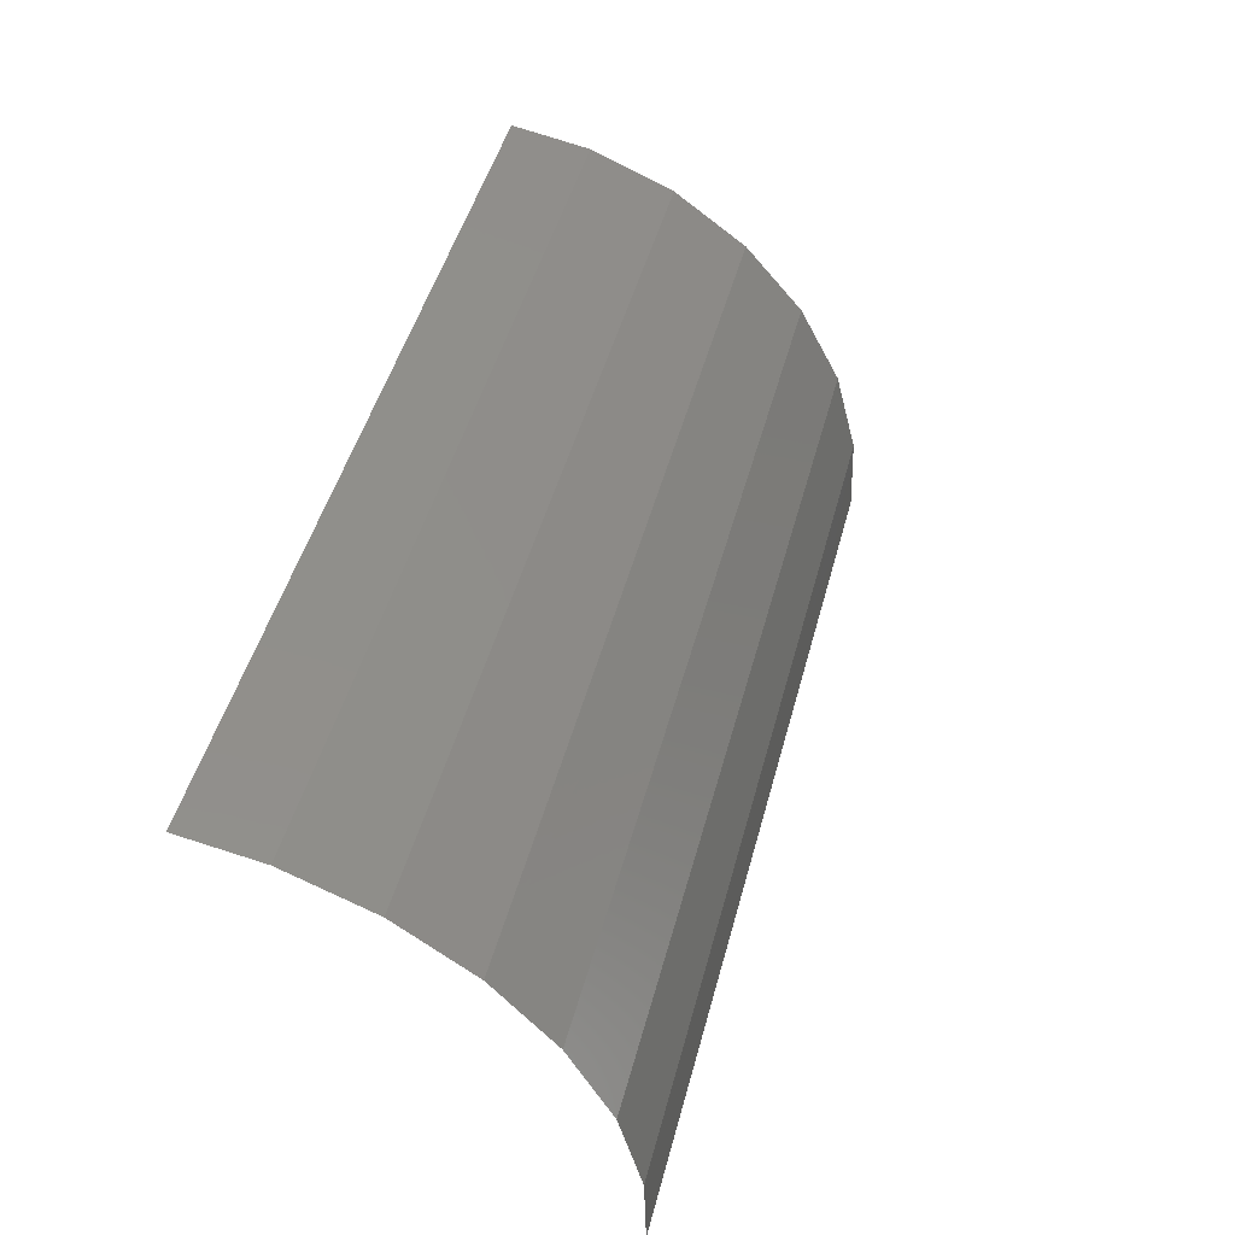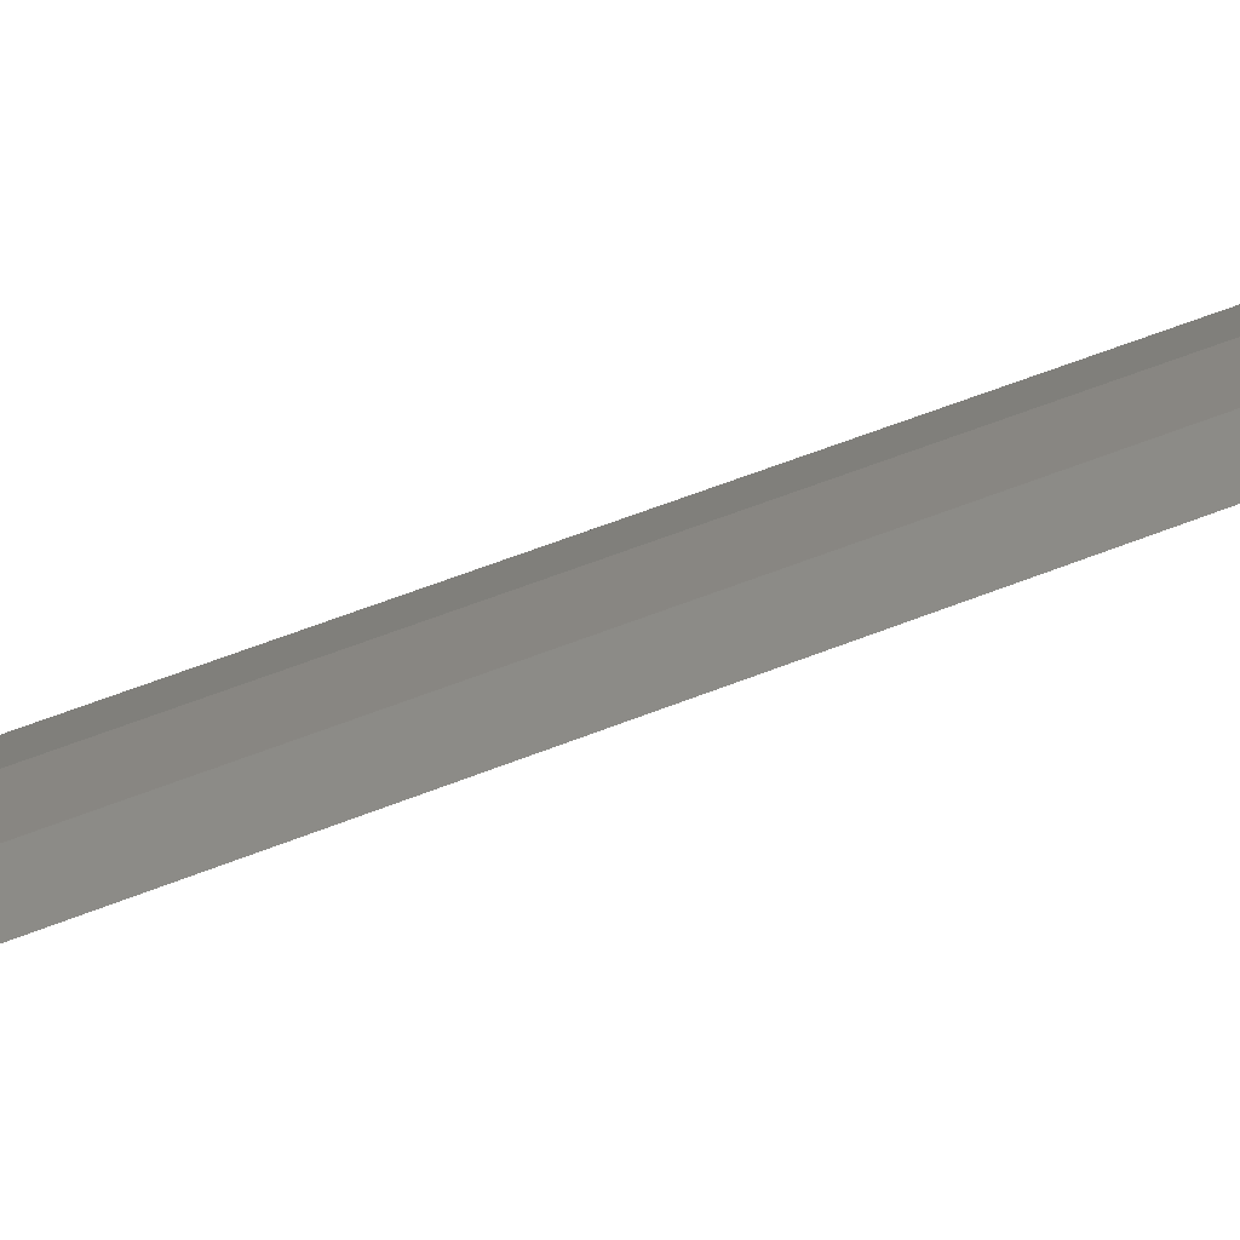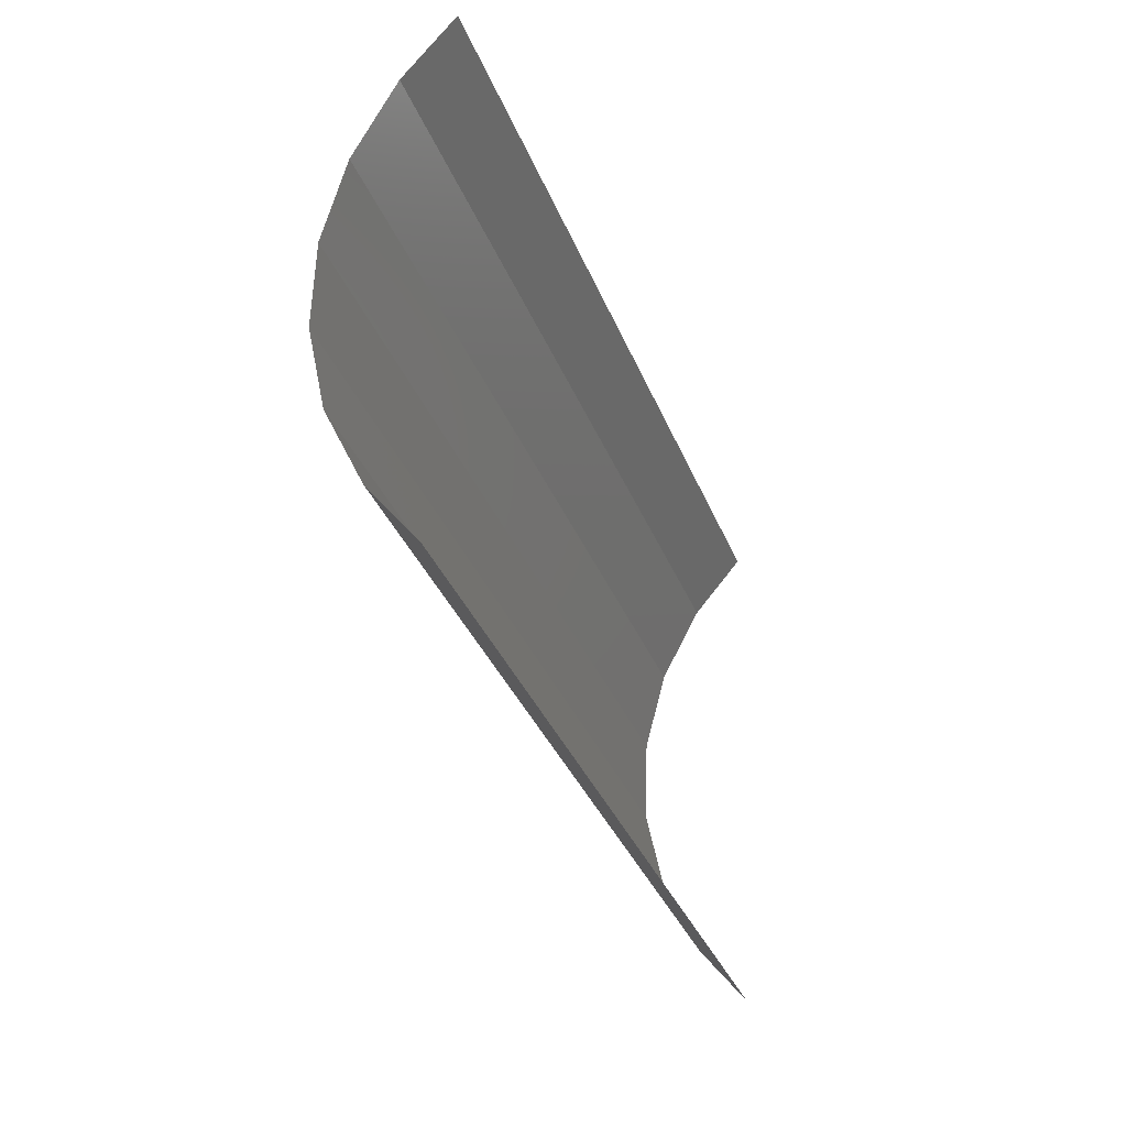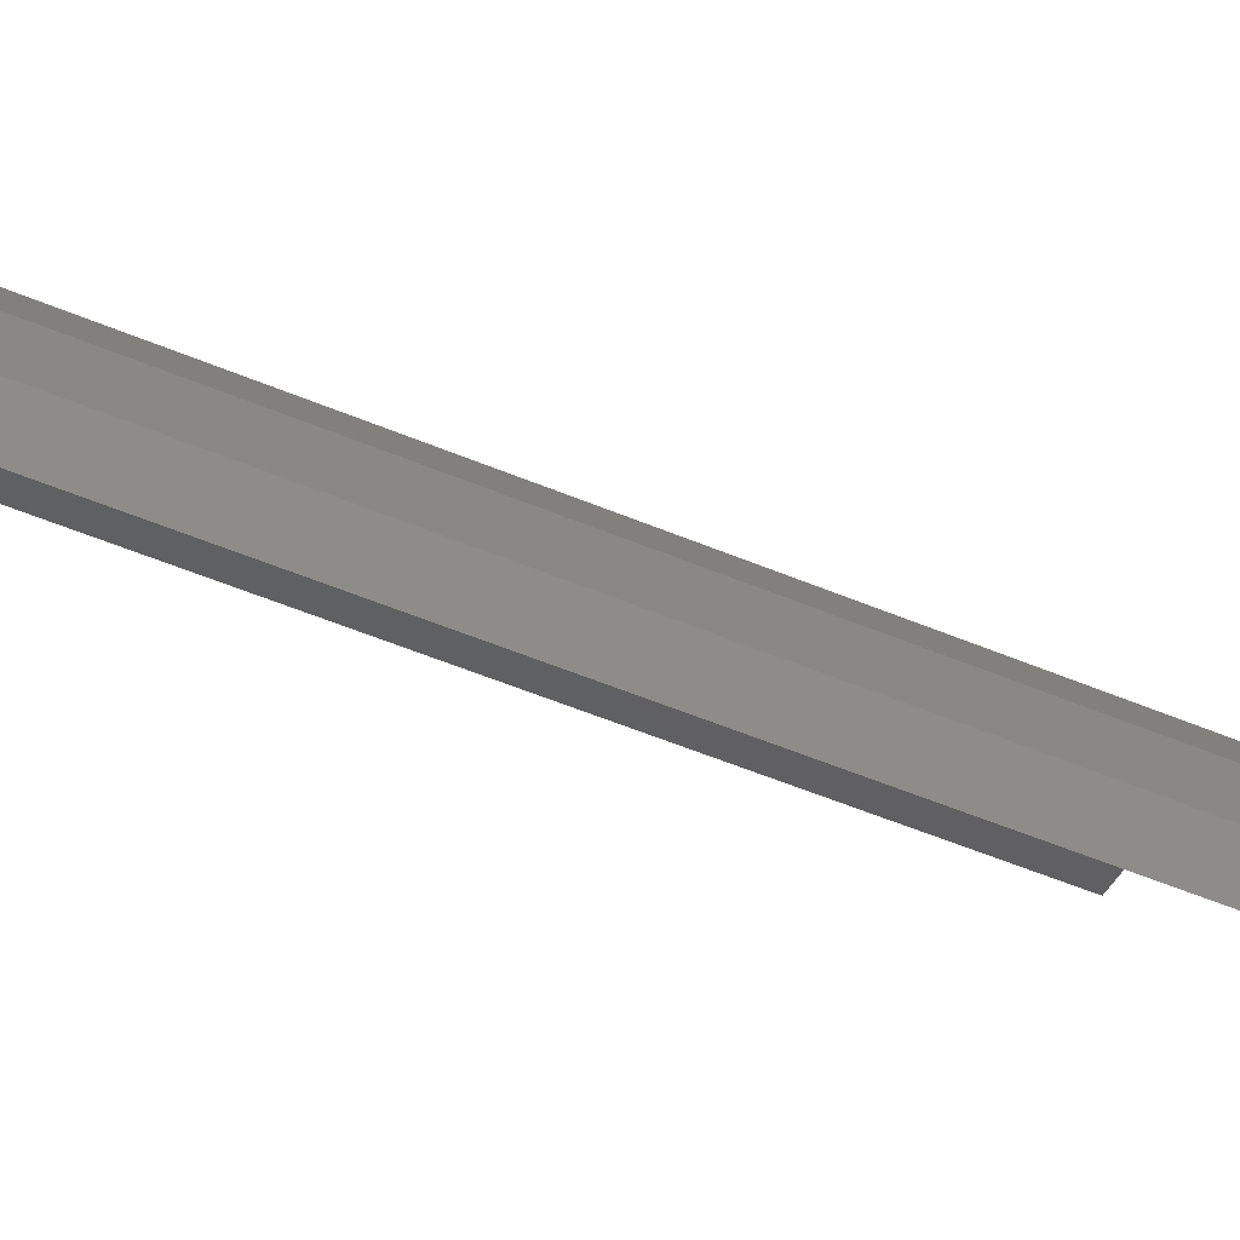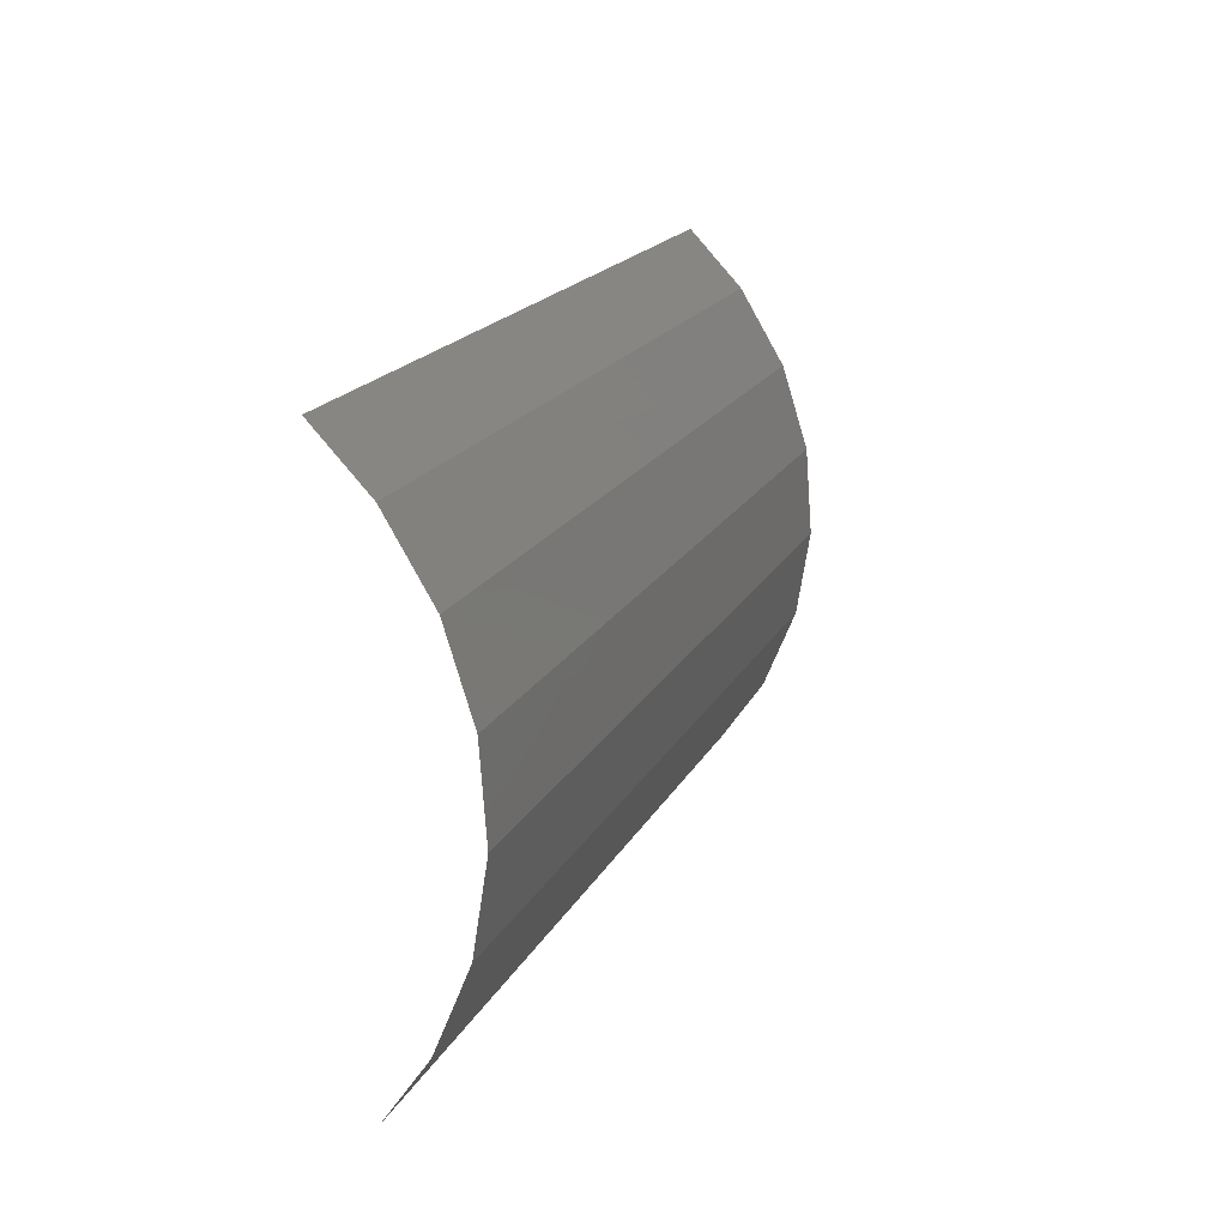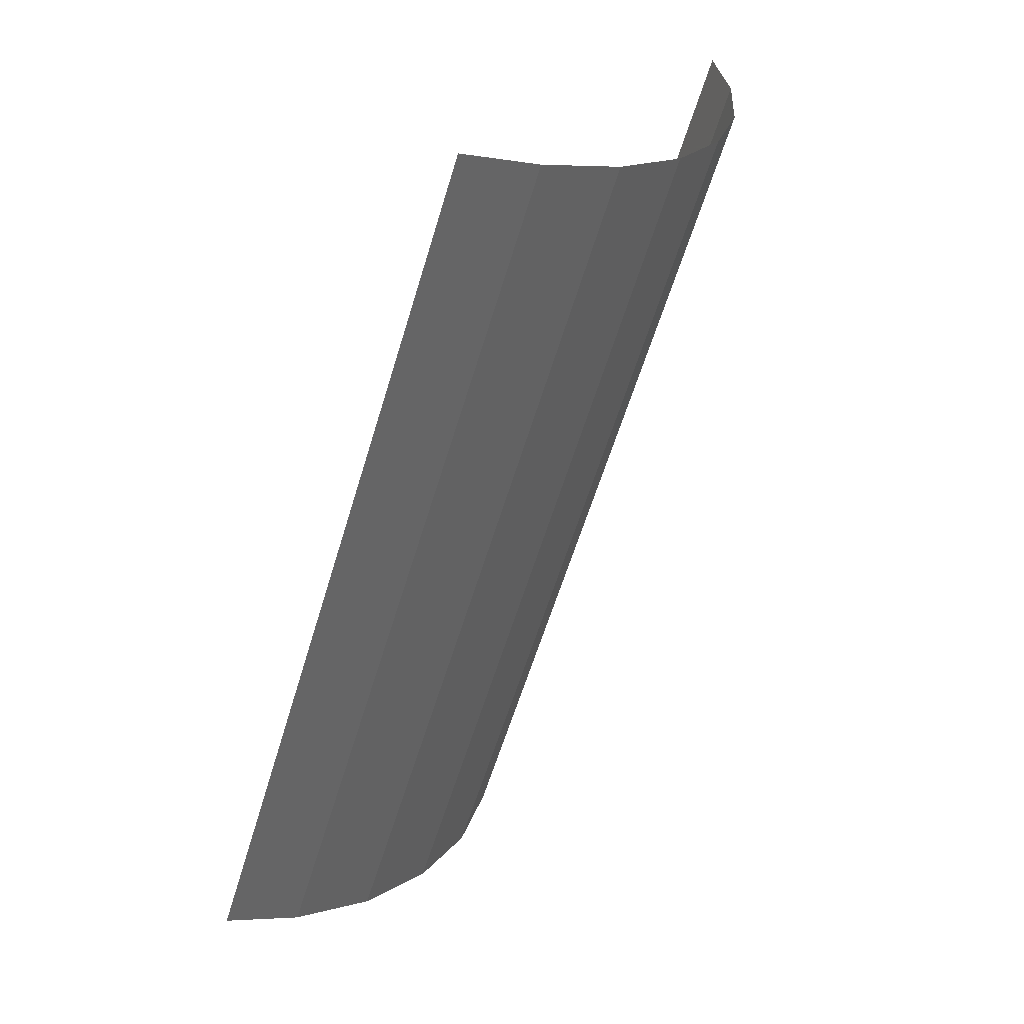
<metadata>
{"format":"stl","ext":"stl","renderer":"f3d","projection":"perspective","resolution":1024,"background":"white","views":[{"elev":-56.7,"azim":128.1,"up":"+Z"},{"elev":-0.9,"azim":-96.2,"up":"+Y"},{"elev":57.2,"azim":-89.9,"up":"+Z"},{"elev":-1.4,"azim":80.4,"up":"+Y"},{"elev":-74.5,"azim":92.7,"up":"+Z"},{"elev":20.8,"azim":116.9,"up":"+Z"}]}
</metadata>
<code>
# stl→obj: 20 verts, 18 faces
v -14.56 215.6 1474
v -14.45 215.6 1474
v -14.55 215.6 1474
v -13.74 215.6 1474
v -13.61 215.9 1475
v -13.71 216.1 1475
v -14.53 216 1475
v -14.42 216.1 1475
v -14.53 216.1 1475
v -14.29 216.2 1475
v -14.32 215.7 1474
v -13.61 216 1475
v -13.64 215.5 1474
v -13.63 215.6 1474
v -13.85 216.2 1475
v -13.87 215.7 1474
v -13.99 216.2 1475
v -14.02 215.7 1474
v -14.14 216.2 1475
v -14.17 215.7 1474
f 1 2 3
f 4 5 6
f 7 8 9
f 10 8 11
f 11 8 2
f 6 5 12
f 13 14 4
f 4 15 16
f 6 15 4
f 16 17 18
f 15 17 16
f 18 19 20
f 17 19 18
f 20 10 11
f 19 10 20
f 3 8 7
f 2 8 3
f 14 5 4

</code>
